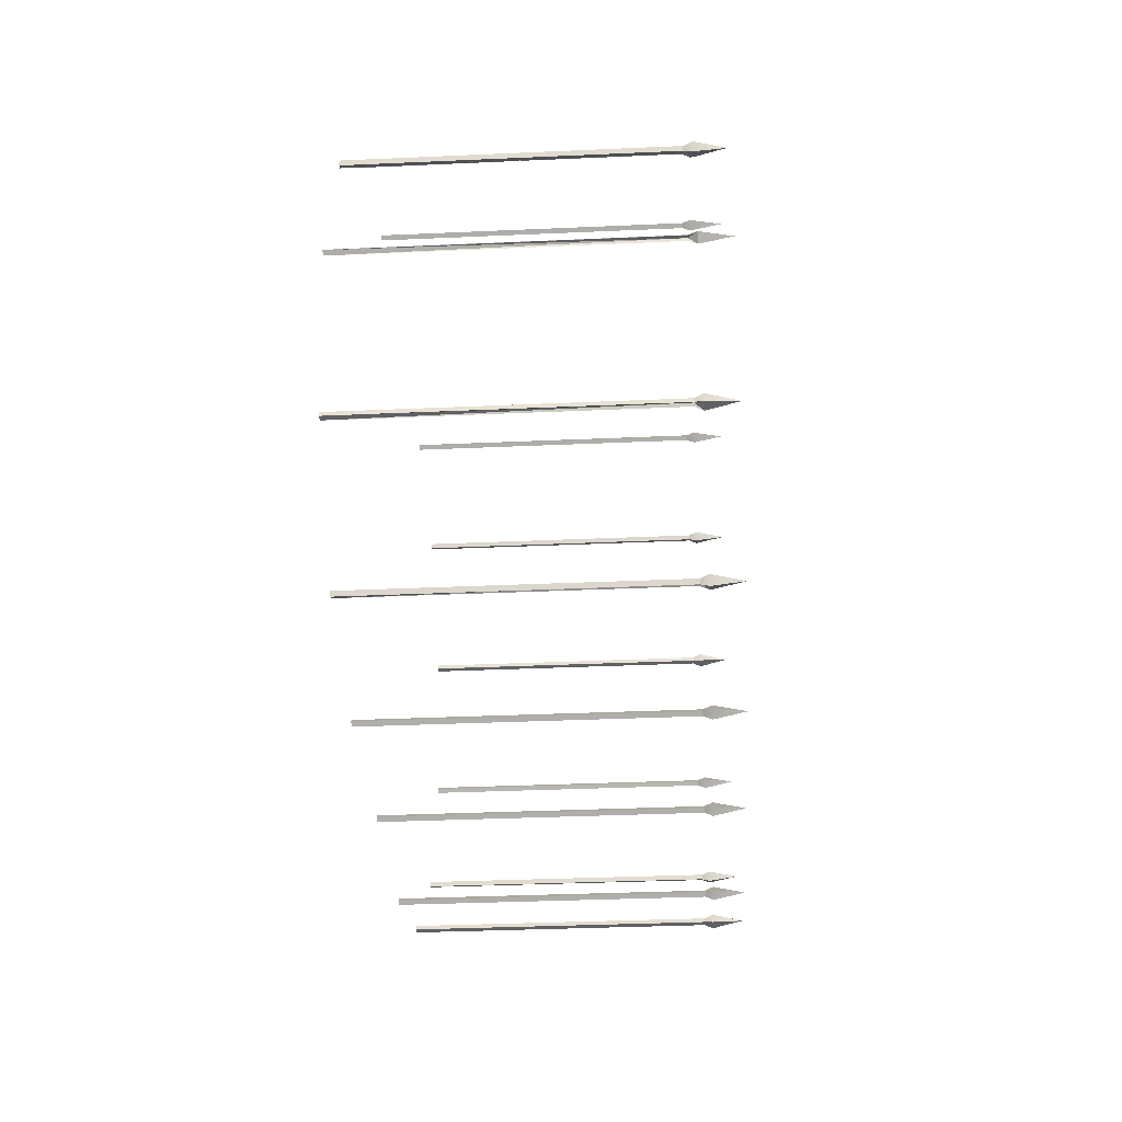
<metadata>
{"format":"obj","ext":"obj","renderer":"f3d","projection":"perspective","resolution":1024,"background":"white","views":[{"elev":-34.9,"azim":93.4,"up":"+Z"}]}
</metadata>
<code>
v 16.57 12.13 -13.59
v 16.57 12.46 -13.87
v 16.57 12.13 -13.72
v 16.7 0.004649 -13.59
v 16.7 12.13 -13.59
v 16.43 12.13 -13.59
v 16.28 12.46 -13.59
v 16.57 0.004649 -13.72
v 16.57 12.13 -13.44
v 16.57 12.46 -13.3
v 16.43 0.004649 -13.59
v 16.7 12.13 -13.59
v 16.85 12.46 -13.59
v 16.57 0.004649 -13.44
v 16.57 13.69 -13.59
v 5.122 12.13 -2.209
v 4.845 12.46 -2.209
v 4.994 12.13 -2.209
v 5.122 0.004649 -2.071
v 5.122 12.13 -2.071
v 5.122 12.13 -2.346
v 5.122 12.46 -2.495
v 4.994 0.004649 -2.209
v 5.269 12.13 -2.209
v 5.415 12.46 -2.209
v 5.122 0.004649 -2.346
v 5.122 12.13 -2.071
v 5.122 12.46 -1.924
v 5.271 0.004649 -2.209
v 5.122 13.69 -2.209
v 10.81 12.13 -3.736
v 10.57 12.46 -3.597
v 10.7 12.13 -3.672
v 10.88 0.004649 -3.616
v 10.88 12.13 -3.616
v 10.74 12.13 -3.854
v 10.67 12.46 -3.983
v 10.7 0.004649 -3.672
v 10.94 12.13 -3.809
v 11.07 12.46 -3.882
v 10.74 0.004649 -3.854
v 10.88 12.13 -3.616
v 10.96 12.46 -3.489
v 10.94 0.004649 -3.81
v 10.81 13.69 -3.736
v 14.98 12.13 -7.903
v 14.84 12.46 -7.662
v 14.91 12.13 -7.792
v 15.1 0.004649 -7.834
v 15.1 12.13 -7.834
v 14.86 12.13 -7.972
v 14.73 12.46 -8.046
v 14.91 0.004649 -7.792
v 15.05 12.13 -8.03
v 15.12 12.46 -8.157
v 14.86 0.004649 -7.972
v 15.1 12.13 -7.834
v 15.23 12.46 -7.76
v 15.05 0.004649 -8.031
v 14.98 13.69 -7.903
v -8.696 12.13 -2.209
v -8.974 12.46 -2.209
v -8.824 12.13 -2.209
v -8.696 0.004649 -2.071
v -8.696 12.13 -2.071
v -8.696 12.13 -2.346
v -8.696 12.46 -2.495
v -8.824 0.004649 -2.209
v -8.55 12.13 -2.209
v -8.403 12.46 -2.209
v -8.696 0.004649 -2.346
v -8.696 12.13 -2.071
v -8.696 12.46 -1.924
v -8.548 0.004649 -2.209
v -8.696 13.69 -2.209
v -14.39 12.13 -3.733
v -14.63 12.46 -3.872
v -14.5 12.13 -3.797
v -14.46 0.004649 -3.613
v -14.46 12.13 -3.613
v -14.32 12.13 -3.851
v -14.25 12.46 -3.98
v -14.5 0.004649 -3.797
v -14.26 12.13 -3.66
v -14.13 12.46 -3.586
v -14.32 0.004649 -3.852
v -14.46 12.13 -3.613
v -14.53 12.46 -3.486
v -14.26 0.004649 -3.659
v -14.39 13.69 -3.733
v -18.56 12.13 -7.898
v -18.69 12.46 -8.139
v -18.62 12.13 -8.009
v -18.67 0.004649 -7.829
v -18.67 12.13 -7.829
v -18.44 12.13 -7.967
v -18.31 12.46 -8.041
v -18.62 0.004649 -8.009
v -18.48 12.13 -7.771
v -18.41 12.46 -7.644
v -18.44 0.004649 -7.967
v -18.67 12.13 -7.829
v -18.8 12.46 -7.755
v -18.48 0.004649 -7.77
v -18.56 13.69 -7.898
v -20.16 12.13 -13.59
v -20.16 12.46 -13.32
v -20.16 12.13 -13.47
v -20.29 0.004649 -13.59
v -20.29 12.13 -13.59
v -20.02 12.13 -13.59
v -19.87 12.46 -13.59
v -20.16 0.004649 -13.47
v -20.16 12.13 -13.74
v -20.16 12.46 -13.89
v -20.02 0.004649 -13.59
v -20.29 12.13 -13.59
v -20.44 12.46 -13.59
v -20.16 0.004649 -13.74
v -20.16 13.69 -13.59
v -1.792 12.13 -24.97
v -2.07 12.46 -24.97
v -1.92 12.13 -24.97
v -1.792 0.004649 -25.11
v -1.792 12.13 -25.11
v -1.792 12.13 -24.84
v -1.792 12.46 -24.69
v -1.92 0.004649 -24.97
v -1.646 12.13 -24.97
v -1.499 12.46 -24.97
v -1.792 0.004649 -24.84
v -1.792 12.13 -25.11
v -1.792 12.46 -25.26
v -1.644 0.004649 -24.97
v -1.792 13.69 -24.97
v 5.122 12.13 -24.97
v 4.845 12.46 -24.97
v 4.994 12.13 -24.97
v 5.122 0.004649 -25.11
v 5.122 12.13 -25.11
v 5.122 12.13 -24.84
v 5.122 12.46 -24.69
v 4.994 0.004649 -24.97
v 5.269 12.13 -24.97
v 5.415 12.46 -24.97
v 5.122 0.004649 -24.84
v 5.122 12.13 -25.11
v 5.122 12.46 -25.26
v 5.271 0.004649 -24.97
v 5.122 13.69 -24.97
v 10.81 12.13 -23.45
v 10.57 12.46 -23.59
v 10.7 12.13 -23.51
v 10.88 0.004649 -23.57
v 10.88 12.13 -23.57
v 10.74 12.13 -23.33
v 10.67 12.46 -23.2
v 10.7 0.004649 -23.51
v 10.94 12.13 -23.37
v 11.07 12.46 -23.3
v 10.74 0.004649 -23.33
v 10.88 12.13 -23.57
v 10.96 12.46 -23.69
v 10.94 0.004649 -23.37
v 10.81 13.69 -23.45
v 14.98 12.13 -19.28
v 14.84 12.46 -19.52
v 14.91 12.13 -19.39
v 15.1 0.004649 -19.35
v 15.1 12.13 -19.35
v 14.86 12.13 -19.21
v 14.73 12.46 -19.14
v 14.91 0.004649 -19.39
v 15.05 12.13 -19.15
v 15.12 12.46 -19.03
v 14.86 0.004649 -19.21
v 15.1 12.13 -19.35
v 15.23 12.46 -19.42
v 15.05 0.004649 -19.15
v 14.98 13.69 -19.28
v -8.696 12.13 -24.97
v -8.974 12.46 -24.97
v -8.824 12.13 -24.97
v -8.696 0.004649 -25.11
v -8.696 12.13 -25.11
v -8.696 12.13 -24.84
v -8.696 12.46 -24.69
v -8.824 0.004649 -24.97
v -8.55 12.13 -24.97
v -8.403 12.46 -24.97
v -8.696 0.004649 -24.84
v -8.696 12.13 -25.11
v -8.696 12.46 -25.26
v -8.548 0.004649 -24.97
v -8.696 13.69 -24.97
v -14.39 12.13 -23.45
v -14.63 12.46 -23.31
v -14.5 12.13 -23.39
v -14.46 0.004649 -23.57
v -14.46 12.13 -23.57
v -14.32 12.13 -23.33
v -14.25 12.46 -23.2
v -14.5 0.004649 -23.39
v -14.26 12.13 -23.52
v -14.13 12.46 -23.6
v -14.32 0.004649 -23.33
v -14.46 12.13 -23.57
v -14.53 12.46 -23.7
v -14.26 0.004649 -23.52
v -14.39 13.69 -23.45
v -18.56 12.13 -19.29
v -18.69 12.46 -19.04
v -18.62 12.13 -19.17
v -18.67 0.004649 -19.35
v -18.67 12.13 -19.35
v -18.44 12.13 -19.22
v -18.31 12.46 -19.14
v -18.62 0.004649 -19.17
v -18.48 12.13 -19.41
v -18.41 12.46 -19.54
v -18.44 0.004649 -19.22
v -18.67 12.13 -19.35
v -18.8 12.46 -19.43
v -18.48 0.004649 -19.41
v -18.56 13.69 -19.29
v 16.57 12.13 -13.59
v 16.43 12.13 -13.59
v 16.57 12.13 -13.72
v 16.57 12.13 -13.44
v 5.122 12.13 -2.209
v 5.122 12.13 -2.346
v 4.994 12.13 -2.209
v 5.269 12.13 -2.209
v 10.81 12.13 -3.736
v 10.74 12.13 -3.854
v 10.7 12.13 -3.672
v 10.94 12.13 -3.809
v 14.98 12.13 -7.903
v 14.86 12.13 -7.972
v 14.91 12.13 -7.792
v 15.05 12.13 -8.03
v -8.696 12.13 -2.209
v -8.696 12.13 -2.346
v -8.824 12.13 -2.209
v -8.55 12.13 -2.209
v -14.39 12.13 -3.733
v -14.32 12.13 -3.851
v -14.5 12.13 -3.797
v -14.26 12.13 -3.66
v -18.56 12.13 -7.898
v -18.44 12.13 -7.967
v -18.62 12.13 -8.009
v -18.48 12.13 -7.771
v -20.16 12.13 -13.59
v -20.02 12.13 -13.59
v -20.16 12.13 -13.47
v -20.16 12.13 -13.74
v -1.792 12.13 -24.97
v -1.792 12.13 -24.84
v -1.92 12.13 -24.97
v -1.646 12.13 -24.97
v 5.122 12.13 -24.97
v 5.122 12.13 -24.84
v 4.994 12.13 -24.97
v 5.269 12.13 -24.97
v 10.81 12.13 -23.45
v 10.74 12.13 -23.33
v 10.7 12.13 -23.51
v 10.94 12.13 -23.37
v 14.98 12.13 -19.28
v 14.86 12.13 -19.21
v 14.91 12.13 -19.39
v 15.05 12.13 -19.15
v -8.696 12.13 -24.97
v -8.696 12.13 -24.84
v -8.824 12.13 -24.97
v -8.55 12.13 -24.97
v -14.39 12.13 -23.45
v -14.32 12.13 -23.33
v -14.5 12.13 -23.39
v -14.26 12.13 -23.52
v -18.56 12.13 -19.29
v -18.44 12.13 -19.22
v -18.62 12.13 -19.17
v -18.48 12.13 -19.41
v 16.57 12.13 -13.59
v 16.57 12.13 -13.59
v 16.57 12.46 -13.87
v 16.57 12.46 -13.87
v 16.57 12.46 -13.87
v 16.57 12.13 -13.72
v 16.7 0.004649 -13.59
v 16.7 0.004649 -13.59
v 16.7 12.13 -13.59
v 16.43 12.13 -13.59
v 16.28 12.46 -13.59
v 16.57 0.004649 -13.72
v 16.57 0.004649 -13.72
v 16.57 12.13 -13.44
v 16.57 12.46 -13.3
v 16.43 0.004649 -13.59
v 16.7 12.13 -13.59
v 16.85 12.46 -13.59
v 16.85 12.46 -13.59
v 16.85 12.46 -13.59
v 16.57 0.004649 -13.44
v 16.57 13.69 -13.59
v 16.57 13.69 -13.59
v 16.57 13.69 -13.59
v 5.122 12.13 -2.209
v 5.122 12.13 -2.209
v 4.845 12.46 -2.209
v 4.845 12.46 -2.209
v 4.845 12.46 -2.209
v 4.994 12.13 -2.209
v 5.122 0.004649 -2.071
v 5.122 0.004649 -2.071
v 5.122 12.13 -2.071
v 5.122 12.13 -2.346
v 5.122 12.46 -2.495
v 4.994 0.004649 -2.209
v 4.994 0.004649 -2.209
v 5.269 12.13 -2.209
v 5.415 12.46 -2.209
v 5.122 0.004649 -2.346
v 5.122 12.13 -2.071
v 5.122 12.46 -1.924
v 5.122 12.46 -1.924
v 5.122 12.46 -1.924
v 5.271 0.004649 -2.209
v 5.122 13.69 -2.209
v 5.122 13.69 -2.209
v 5.122 13.69 -2.209
v 10.81 12.13 -3.736
v 10.81 12.13 -3.736
v 10.57 12.46 -3.597
v 10.57 12.46 -3.597
v 10.57 12.46 -3.597
v 10.7 12.13 -3.672
v 10.88 0.004649 -3.616
v 10.88 0.004649 -3.616
v 10.88 12.13 -3.616
v 10.74 12.13 -3.854
v 10.67 12.46 -3.983
v 10.7 0.004649 -3.672
v 10.7 0.004649 -3.672
v 10.94 12.13 -3.809
v 11.07 12.46 -3.882
v 10.74 0.004649 -3.854
v 10.88 12.13 -3.616
v 10.96 12.46 -3.489
v 10.96 12.46 -3.489
v 10.96 12.46 -3.489
v 10.94 0.004649 -3.81
v 10.81 13.69 -3.736
v 10.81 13.69 -3.736
v 10.81 13.69 -3.736
v 14.98 12.13 -7.903
v 14.98 12.13 -7.903
v 14.84 12.46 -7.662
v 14.84 12.46 -7.662
v 14.84 12.46 -7.662
v 14.91 12.13 -7.792
v 15.1 0.004649 -7.834
v 15.1 0.004649 -7.834
v 15.1 12.13 -7.834
v 14.86 12.13 -7.972
v 14.73 12.46 -8.046
v 14.91 0.004649 -7.792
v 14.91 0.004649 -7.792
v 15.05 12.13 -8.03
v 15.12 12.46 -8.157
v 14.86 0.004649 -7.972
v 15.1 12.13 -7.834
v 15.23 12.46 -7.76
v 15.23 12.46 -7.76
v 15.23 12.46 -7.76
v 15.05 0.004649 -8.031
v 14.98 13.69 -7.903
v 14.98 13.69 -7.903
v 14.98 13.69 -7.903
v -8.696 12.13 -2.209
v -8.696 12.13 -2.209
v -8.974 12.46 -2.209
v -8.974 12.46 -2.209
v -8.974 12.46 -2.209
v -8.824 12.13 -2.209
v -8.696 0.004649 -2.071
v -8.696 0.004649 -2.071
v -8.696 12.13 -2.071
v -8.696 12.13 -2.346
v -8.696 12.46 -2.495
v -8.824 0.004649 -2.209
v -8.824 0.004649 -2.209
v -8.55 12.13 -2.209
v -8.403 12.46 -2.209
v -8.696 0.004649 -2.346
v -8.696 12.13 -2.071
v -8.696 12.46 -1.924
v -8.696 12.46 -1.924
v -8.696 12.46 -1.924
v -8.548 0.004649 -2.209
v -8.696 13.69 -2.209
v -8.696 13.69 -2.209
v -8.696 13.69 -2.209
v -14.39 12.13 -3.733
v -14.39 12.13 -3.733
v -14.63 12.46 -3.872
v -14.63 12.46 -3.872
v -14.63 12.46 -3.872
v -14.5 12.13 -3.797
v -14.46 0.004649 -3.613
v -14.46 0.004649 -3.613
v -14.46 12.13 -3.613
v -14.32 12.13 -3.851
v -14.25 12.46 -3.98
v -14.5 0.004649 -3.797
v -14.5 0.004649 -3.797
v -14.26 12.13 -3.66
v -14.13 12.46 -3.586
v -14.32 0.004649 -3.852
v -14.46 12.13 -3.613
v -14.53 12.46 -3.486
v -14.53 12.46 -3.486
v -14.53 12.46 -3.486
v -14.26 0.004649 -3.659
v -14.39 13.69 -3.733
v -14.39 13.69 -3.733
v -14.39 13.69 -3.733
v -18.56 12.13 -7.898
v -18.56 12.13 -7.898
v -18.69 12.46 -8.139
v -18.69 12.46 -8.139
v -18.69 12.46 -8.139
v -18.62 12.13 -8.009
v -18.67 0.004649 -7.829
v -18.67 0.004649 -7.829
v -18.67 12.13 -7.829
v -18.44 12.13 -7.967
v -18.31 12.46 -8.041
v -18.62 0.004649 -8.009
v -18.62 0.004649 -8.009
v -18.48 12.13 -7.771
v -18.41 12.46 -7.644
v -18.44 0.004649 -7.967
v -18.67 12.13 -7.829
v -18.8 12.46 -7.755
v -18.8 12.46 -7.755
v -18.8 12.46 -7.755
v -18.48 0.004649 -7.77
v -18.56 13.69 -7.898
v -18.56 13.69 -7.898
v -18.56 13.69 -7.898
v -20.16 12.13 -13.59
v -20.16 12.13 -13.59
v -20.16 12.46 -13.32
v -20.16 12.46 -13.32
v -20.16 12.46 -13.32
v -20.16 12.13 -13.47
v -20.29 0.004649 -13.59
v -20.29 0.004649 -13.59
v -20.29 12.13 -13.59
v -20.02 12.13 -13.59
v -19.87 12.46 -13.59
v -20.16 0.004649 -13.47
v -20.16 0.004649 -13.47
v -20.16 12.13 -13.74
v -20.16 12.46 -13.89
v -20.02 0.004649 -13.59
v -20.29 12.13 -13.59
v -20.44 12.46 -13.59
v -20.44 12.46 -13.59
v -20.44 12.46 -13.59
v -20.16 0.004649 -13.74
v -20.16 13.69 -13.59
v -20.16 13.69 -13.59
v -20.16 13.69 -13.59
v -1.792 12.13 -24.97
v -1.792 12.13 -24.97
v -2.07 12.46 -24.97
v -2.07 12.46 -24.97
v -2.07 12.46 -24.97
v -1.92 12.13 -24.97
v -1.792 0.004649 -25.11
v -1.792 0.004649 -25.11
v -1.792 12.13 -25.11
v -1.792 12.13 -24.84
v -1.792 12.46 -24.69
v -1.92 0.004649 -24.97
v -1.92 0.004649 -24.97
v -1.646 12.13 -24.97
v -1.499 12.46 -24.97
v -1.792 0.004649 -24.84
v -1.792 12.13 -25.11
v -1.792 12.46 -25.26
v -1.792 12.46 -25.26
v -1.792 12.46 -25.26
v -1.644 0.004649 -24.97
v -1.792 13.69 -24.97
v -1.792 13.69 -24.97
v -1.792 13.69 -24.97
v 5.122 12.13 -24.97
v 5.122 12.13 -24.97
v 4.845 12.46 -24.97
v 4.845 12.46 -24.97
v 4.845 12.46 -24.97
v 4.994 12.13 -24.97
v 5.122 0.004649 -25.11
v 5.122 0.004649 -25.11
v 5.122 12.13 -25.11
v 5.122 12.13 -24.84
v 5.122 12.46 -24.69
v 4.994 0.004649 -24.97
v 4.994 0.004649 -24.97
v 5.269 12.13 -24.97
v 5.415 12.46 -24.97
v 5.122 0.004649 -24.84
v 5.122 12.13 -25.11
v 5.122 12.46 -25.26
v 5.122 12.46 -25.26
v 5.122 12.46 -25.26
v 5.271 0.004649 -24.97
v 5.122 13.69 -24.97
v 5.122 13.69 -24.97
v 5.122 13.69 -24.97
v 10.81 12.13 -23.45
v 10.81 12.13 -23.45
v 10.57 12.46 -23.59
v 10.57 12.46 -23.59
v 10.57 12.46 -23.59
v 10.7 12.13 -23.51
v 10.88 0.004649 -23.57
v 10.88 0.004649 -23.57
v 10.88 12.13 -23.57
v 10.74 12.13 -23.33
v 10.67 12.46 -23.2
v 10.7 0.004649 -23.51
v 10.7 0.004649 -23.51
v 10.94 12.13 -23.37
v 11.07 12.46 -23.3
v 10.74 0.004649 -23.33
v 10.88 12.13 -23.57
v 10.96 12.46 -23.69
v 10.96 12.46 -23.69
v 10.96 12.46 -23.69
v 10.94 0.004649 -23.37
v 10.81 13.69 -23.45
v 10.81 13.69 -23.45
v 10.81 13.69 -23.45
v 14.98 12.13 -19.28
v 14.98 12.13 -19.28
v 14.84 12.46 -19.52
v 14.84 12.46 -19.52
v 14.84 12.46 -19.52
v 14.91 12.13 -19.39
v 15.1 0.004649 -19.35
v 15.1 0.004649 -19.35
v 15.1 12.13 -19.35
v 14.86 12.13 -19.21
v 14.73 12.46 -19.14
v 14.91 0.004649 -19.39
v 14.91 0.004649 -19.39
v 15.05 12.13 -19.15
v 15.12 12.46 -19.03
v 14.86 0.004649 -19.21
v 15.1 12.13 -19.35
v 15.23 12.46 -19.42
v 15.23 12.46 -19.42
v 15.23 12.46 -19.42
v 15.05 0.004649 -19.15
v 14.98 13.69 -19.28
v 14.98 13.69 -19.28
v 14.98 13.69 -19.28
v -8.696 12.13 -24.97
v -8.696 12.13 -24.97
v -8.974 12.46 -24.97
v -8.974 12.46 -24.97
v -8.974 12.46 -24.97
v -8.824 12.13 -24.97
v -8.696 0.004649 -25.11
v -8.696 0.004649 -25.11
v -8.696 12.13 -25.11
v -8.696 12.13 -24.84
v -8.696 12.46 -24.69
v -8.824 0.004649 -24.97
v -8.824 0.004649 -24.97
v -8.55 12.13 -24.97
v -8.403 12.46 -24.97
v -8.696 0.004649 -24.84
v -8.696 12.13 -25.11
v -8.696 12.46 -25.26
v -8.696 12.46 -25.26
v -8.696 12.46 -25.26
v -8.548 0.004649 -24.97
v -8.696 13.69 -24.97
v -8.696 13.69 -24.97
v -8.696 13.69 -24.97
v -14.39 12.13 -23.45
v -14.39 12.13 -23.45
v -14.63 12.46 -23.31
v -14.63 12.46 -23.31
v -14.63 12.46 -23.31
v -14.5 12.13 -23.39
v -14.46 0.004649 -23.57
v -14.46 0.004649 -23.57
v -14.46 12.13 -23.57
v -14.32 12.13 -23.33
v -14.25 12.46 -23.2
v -14.5 0.004649 -23.39
v -14.5 0.004649 -23.39
v -14.26 12.13 -23.52
v -14.13 12.46 -23.6
v -14.32 0.004649 -23.33
v -14.46 12.13 -23.57
v -14.53 12.46 -23.7
v -14.53 12.46 -23.7
v -14.53 12.46 -23.7
v -14.26 0.004649 -23.52
v -14.39 13.69 -23.45
v -14.39 13.69 -23.45
v -14.39 13.69 -23.45
v -18.56 12.13 -19.29
v -18.56 12.13 -19.29
v -18.69 12.46 -19.04
v -18.69 12.46 -19.04
v -18.69 12.46 -19.04
v -18.62 12.13 -19.17
v -18.67 0.004649 -19.35
v -18.67 0.004649 -19.35
v -18.67 12.13 -19.35
v -18.44 12.13 -19.22
v -18.31 12.46 -19.14
v -18.62 0.004649 -19.17
v -18.62 0.004649 -19.17
v -18.48 12.13 -19.41
v -18.41 12.46 -19.54
v -18.44 0.004649 -19.22
v -18.67 12.13 -19.35
v -18.8 12.46 -19.43
v -18.8 12.46 -19.43
v -18.8 12.46 -19.43
v -18.48 0.004649 -19.41
v -18.56 13.69 -19.29
v -18.56 13.69 -19.29
v -18.56 13.69 -19.29
v 16.57 12.13 -13.59
v 16.57 12.13 -13.59
v 16.43 12.13 -13.59
v 16.57 12.13 -13.72
v 16.57 12.13 -13.44
v 5.122 12.13 -2.209
v 5.122 12.13 -2.209
v 5.122 12.13 -2.346
v 4.994 12.13 -2.209
v 5.269 12.13 -2.209
v 10.81 12.13 -3.736
v 10.81 12.13 -3.736
v 10.74 12.13 -3.854
v 10.7 12.13 -3.672
v 10.94 12.13 -3.809
v 14.98 12.13 -7.903
v 14.98 12.13 -7.903
v 14.86 12.13 -7.972
v 14.91 12.13 -7.792
v 15.05 12.13 -8.03
v -8.696 12.13 -2.209
v -8.696 12.13 -2.209
v -8.696 12.13 -2.346
v -8.824 12.13 -2.209
v -8.55 12.13 -2.209
v -14.39 12.13 -3.733
v -14.39 12.13 -3.733
v -14.32 12.13 -3.851
v -14.5 12.13 -3.797
v -14.26 12.13 -3.66
v -18.56 12.13 -7.898
v -18.56 12.13 -7.898
v -18.44 12.13 -7.967
v -18.62 12.13 -8.009
v -18.48 12.13 -7.771
v -20.16 12.13 -13.59
v -20.16 12.13 -13.59
v -20.02 12.13 -13.59
v -20.16 12.13 -13.47
v -20.16 12.13 -13.74
v -1.792 12.13 -24.97
v -1.792 12.13 -24.97
v -1.792 12.13 -24.84
v -1.92 12.13 -24.97
v -1.646 12.13 -24.97
v 5.122 12.13 -24.97
v 5.122 12.13 -24.97
v 5.122 12.13 -24.84
v 4.994 12.13 -24.97
v 5.269 12.13 -24.97
v 10.81 12.13 -23.45
v 10.81 12.13 -23.45
v 10.74 12.13 -23.33
v 10.7 12.13 -23.51
v 10.94 12.13 -23.37
v 14.98 12.13 -19.28
v 14.98 12.13 -19.28
v 14.86 12.13 -19.21
v 14.91 12.13 -19.39
v 15.05 12.13 -19.15
v -8.696 12.13 -24.97
v -8.696 12.13 -24.97
v -8.696 12.13 -24.84
v -8.824 12.13 -24.97
v -8.55 12.13 -24.97
v -14.39 12.13 -23.45
v -14.39 12.13 -23.45
v -14.32 12.13 -23.33
v -14.5 12.13 -23.39
v -14.26 12.13 -23.52
v -18.56 12.13 -19.29
v -18.56 12.13 -19.29
v -18.44 12.13 -19.22
v -18.62 12.13 -19.17
v -18.48 12.13 -19.41
f 1 2 3
f 226 4 5
f 648 298 228
f 650 11 227
f 294 14 229
f 647 649 8
f 293 646 297
f 287 12 13
f 288 286 303
f 298 648 301
f 6 291 289
f 7 6 289
f 11 650 306
f 9 295 296
f 10 9 296
f 14 294 292
f 302 299 300
f 305 302 300
f 304 15 290
f 289 307 7
f 296 308 10
f 300 309 305
f 16 18 17
f 230 20 19
f 653 232 322
f 655 231 26
f 318 233 29
f 652 23 654
f 317 321 651
f 311 28 27
f 312 327 310
f 322 325 653
f 21 313 315
f 22 313 21
f 26 330 655
f 24 320 319
f 25 320 24
f 29 316 318
f 326 324 323
f 329 324 326
f 328 314 30
f 313 22 331
f 320 25 332
f 324 329 333
f 31 33 32
f 234 35 34
f 658 236 346
f 660 235 41
f 342 237 44
f 657 38 659
f 341 345 656
f 335 43 42
f 336 351 334
f 346 349 658
f 36 337 339
f 37 337 36
f 41 354 660
f 39 344 343
f 40 344 39
f 44 340 342
f 350 348 347
f 353 348 350
f 352 338 45
f 337 37 355
f 344 40 356
f 348 353 357
f 46 48 47
f 238 50 49
f 663 240 370
f 665 239 56
f 366 241 59
f 662 53 664
f 365 369 661
f 359 58 57
f 360 375 358
f 370 373 663
f 51 361 363
f 52 361 51
f 56 378 665
f 54 368 367
f 55 368 54
f 59 364 366
f 374 372 371
f 377 372 374
f 376 362 60
f 361 52 379
f 368 55 380
f 372 377 381
f 61 63 62
f 242 65 64
f 668 244 394
f 670 243 71
f 390 245 74
f 667 68 669
f 389 393 666
f 383 73 72
f 384 399 382
f 394 397 668
f 66 385 387
f 67 385 66
f 71 402 670
f 69 392 391
f 70 392 69
f 74 388 390
f 398 396 395
f 401 396 398
f 400 386 75
f 385 67 403
f 392 70 404
f 396 401 405
f 76 78 77
f 246 80 79
f 673 248 418
f 675 247 86
f 414 249 89
f 672 83 674
f 413 417 671
f 407 88 87
f 408 423 406
f 418 421 673
f 81 409 411
f 82 409 81
f 86 426 675
f 84 416 415
f 85 416 84
f 89 412 414
f 422 420 419
f 425 420 422
f 424 410 90
f 409 82 427
f 416 85 428
f 420 425 429
f 91 93 92
f 250 95 94
f 678 252 442
f 680 251 101
f 438 253 104
f 677 98 679
f 437 441 676
f 431 103 102
f 432 447 430
f 442 445 678
f 96 433 435
f 97 433 96
f 101 450 680
f 99 440 439
f 100 440 99
f 104 436 438
f 446 444 443
f 449 444 446
f 448 434 105
f 433 97 451
f 440 100 452
f 444 449 453
f 106 107 108
f 254 109 110
f 683 466 256
f 685 116 255
f 462 119 257
f 682 684 113
f 461 681 465
f 455 117 118
f 456 454 471
f 466 683 469
f 111 459 457
f 112 111 457
f 116 685 474
f 114 463 464
f 115 114 464
f 119 462 460
f 470 467 468
f 473 470 468
f 472 120 458
f 457 475 112
f 464 476 115
f 468 477 473
f 121 122 123
f 258 124 125
f 688 490 260
f 690 131 259
f 486 134 261
f 687 689 128
f 485 686 489
f 479 132 133
f 480 478 495
f 490 688 493
f 126 483 481
f 127 126 481
f 131 690 498
f 129 487 488
f 130 129 488
f 134 486 484
f 494 491 492
f 497 494 492
f 496 135 482
f 481 499 127
f 488 500 130
f 492 501 497
f 136 137 138
f 262 139 140
f 693 514 264
f 695 146 263
f 510 149 265
f 692 694 143
f 509 691 513
f 503 147 148
f 504 502 519
f 514 693 517
f 141 507 505
f 142 141 505
f 146 695 522
f 144 511 512
f 145 144 512
f 149 510 508
f 518 515 516
f 521 518 516
f 520 150 506
f 505 523 142
f 512 524 145
f 516 525 521
f 151 152 153
f 266 154 155
f 698 538 268
f 700 161 267
f 534 164 269
f 697 699 158
f 533 696 537
f 527 162 163
f 528 526 543
f 538 698 541
f 156 531 529
f 157 156 529
f 161 700 546
f 159 535 536
f 160 159 536
f 164 534 532
f 542 539 540
f 545 542 540
f 544 165 530
f 529 547 157
f 536 548 160
f 540 549 545
f 166 167 168
f 270 169 170
f 703 562 272
f 705 176 271
f 558 179 273
f 702 704 173
f 557 701 561
f 551 177 178
f 552 550 567
f 562 703 565
f 171 555 553
f 172 171 553
f 176 705 570
f 174 559 560
f 175 174 560
f 179 558 556
f 566 563 564
f 569 566 564
f 568 180 554
f 553 571 172
f 560 572 175
f 564 573 569
f 181 182 183
f 274 184 185
f 708 586 276
f 710 191 275
f 582 194 277
f 707 709 188
f 581 706 585
f 575 192 193
f 576 574 591
f 586 708 589
f 186 579 577
f 187 186 577
f 191 710 594
f 189 583 584
f 190 189 584
f 194 582 580
f 590 587 588
f 593 590 588
f 592 195 578
f 577 595 187
f 584 596 190
f 588 597 593
f 196 197 198
f 278 199 200
f 713 610 280
f 715 206 279
f 606 209 281
f 712 714 203
f 605 711 609
f 599 207 208
f 600 598 615
f 610 713 613
f 201 603 601
f 202 201 601
f 206 715 618
f 204 607 608
f 205 204 608
f 209 606 604
f 614 611 612
f 617 614 612
f 616 210 602
f 601 619 202
f 608 620 205
f 612 621 617
f 211 212 213
f 282 214 215
f 718 634 284
f 720 221 283
f 630 224 285
f 717 719 218
f 629 716 633
f 623 222 223
f 624 622 639
f 634 718 637
f 216 627 625
f 217 216 625
f 221 720 642
f 219 631 632
f 220 219 632
f 224 630 628
f 638 635 636
f 641 638 636
f 640 225 626
f 625 643 217
f 632 644 220
f 636 645 641

</code>
